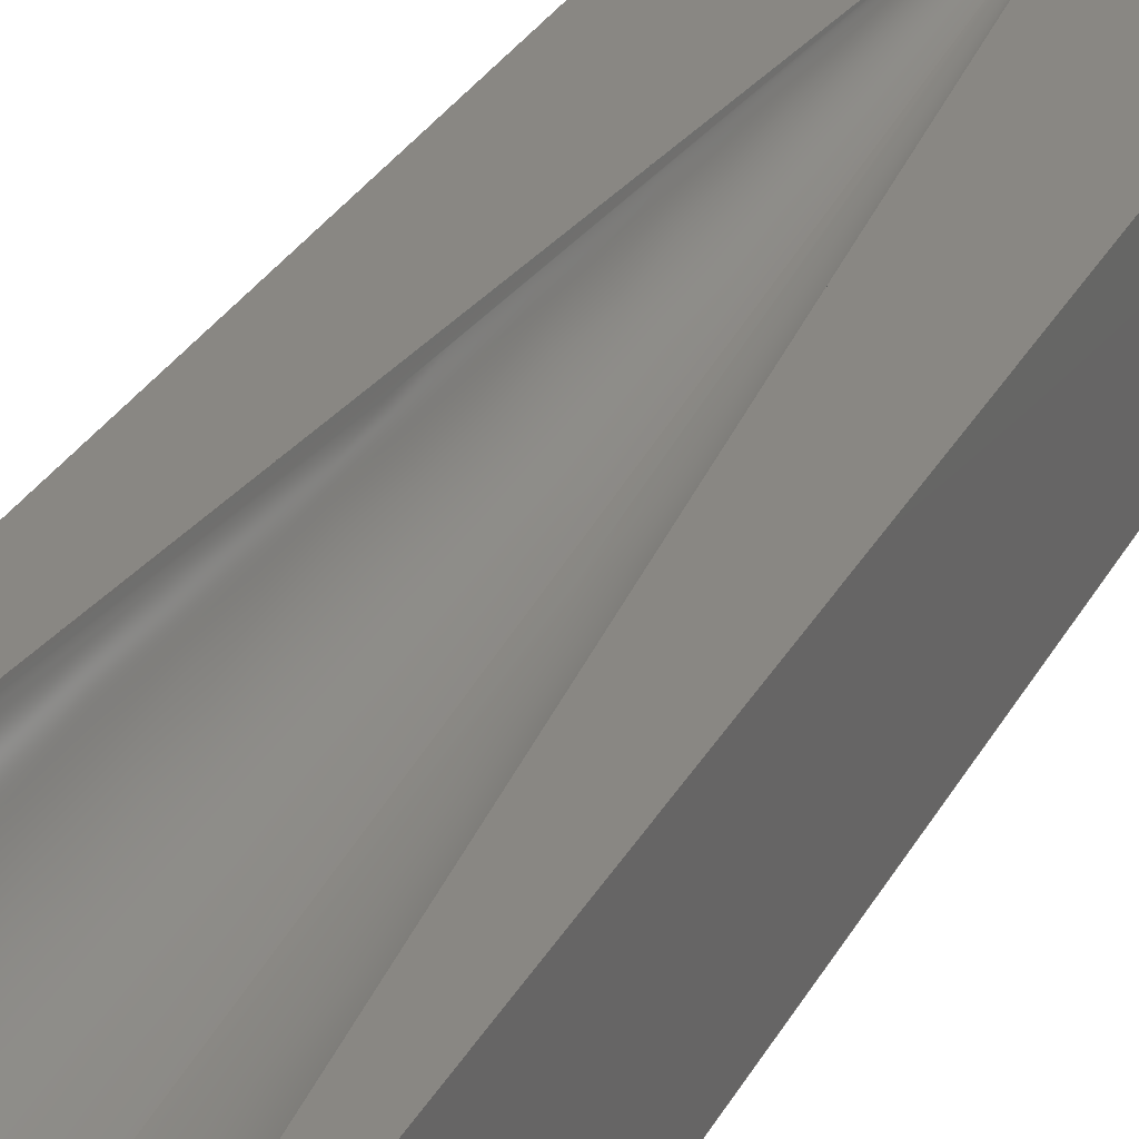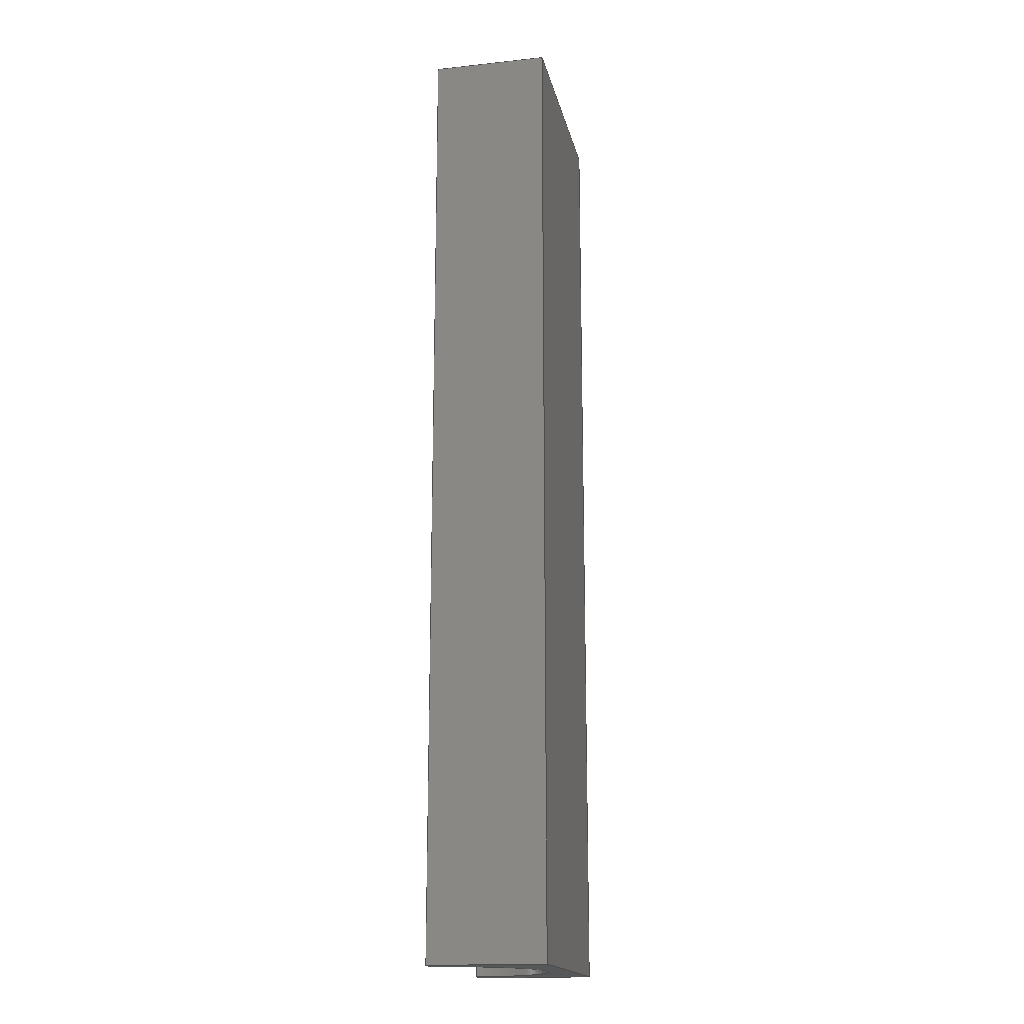
<metadata>
{"format":"step","ext":"stp","renderer":"f3d","projection":"perspective","resolution":1024,"background":"white","views":[{"elev":25.7,"azim":21.1,"up":"+Z"},{"elev":-17.5,"azim":102.0,"up":"+Y"}]}
</metadata>
<code>
ISO-10303-21;
DATA;
#1=PRODUCT('Part1','','',(#2)) ;
#2=PRODUCT_CONTEXT(' ',#3,'mechanical') ;
#3=APPLICATION_CONTEXT('managed model based 3d engineering') ;
#4=PRODUCT_DEFINITION('',' ',#369,#5) ;
#5=PRODUCT_DEFINITION_CONTEXT('part definition',#3,' ') ;
#6=PRODUCT_DEFINITION_SHAPE(' ',' ',#4) ;
#7=MECHANICAL_DESIGN_GEOMETRIC_PRESENTATION_REPRESENTATION(' ',(#73),#374) ;
#8=PRODUCT_CATEGORY('part','specification') ;
#9=SHAPE_REPRESENTATION(' ',(#153),#374) ;
#10=CARTESIAN_POINT(' ',(0,0,0)) ;
#11=CARTESIAN_POINT('Axis2P3D Location',(0,0,0)) ;
#12=CARTESIAN_POINT('Line Origine',(-2.132e-14,0,0)) ;
#13=CARTESIAN_POINT('Vertex',(-50.8,0,0)) ;
#14=CARTESIAN_POINT('Vertex',(50.8,0,0)) ;
#15=CARTESIAN_POINT('Line Origine',(-50.8,209.6,0)) ;
#16=CARTESIAN_POINT('Vertex',(-50.8,419.1,0)) ;
#17=CARTESIAN_POINT('Line Origine',(-2.132e-14,419.1,0)) ;
#18=CARTESIAN_POINT('Vertex',(50.8,419.1,0)) ;
#19=CARTESIAN_POINT('Line Origine',(50.8,209.6,0)) ;
#20=CARTESIAN_POINT('Axis2P3D Location',(-50.8,0,0)) ;
#21=CARTESIAN_POINT('Line Origine',(-50.8,0,25.4)) ;
#22=CARTESIAN_POINT('Vertex',(-50.8,2.842e-14,50.8)) ;
#23=CARTESIAN_POINT('Line Origine',(-50.8,209.6,50.8)) ;
#24=CARTESIAN_POINT('Vertex',(-50.8,419.1,50.8)) ;
#25=CARTESIAN_POINT('Line Origine',(-50.8,419.1,25.4)) ;
#26=CARTESIAN_POINT('Axis2P3D Location',(50.8,0,0)) ;
#27=CARTESIAN_POINT('Line Origine',(50.8,419.1,25.4)) ;
#28=CARTESIAN_POINT('Vertex',(50.8,419.1,50.8)) ;
#29=CARTESIAN_POINT('Line Origine',(50.8,209.6,50.8)) ;
#30=CARTESIAN_POINT('Vertex',(50.8,2.842e-14,50.8)) ;
#31=CARTESIAN_POINT('Line Origine',(50.8,0,25.4)) ;
#32=CARTESIAN_POINT('Axis2P3D Location',(0,0,50.8)) ;
#33=CARTESIAN_POINT('Line Origine',(-46.04,0,50.8)) ;
#34=CARTESIAN_POINT('Vertex',(-41.27,0,50.8)) ;
#35=CARTESIAN_POINT('Line Origine',(46.04,0,50.8)) ;
#36=CARTESIAN_POINT('Vertex',(41.27,0,50.8)) ;
#37=CARTESIAN_POINT('Axis2P3D Location',(0,0,50.8)) ;
#38=CARTESIAN_POINT('Vertex',(1.264e-14,0,9.525)) ;
#39=CARTESIAN_POINT('Axis2P3D Location',(0,0,50.8)) ;
#40=CARTESIAN_POINT('Axis2P3D Location',(0,419.1,50.8)) ;
#41=CARTESIAN_POINT('Line Origine',(-28.57,419.1,50.8)) ;
#42=CARTESIAN_POINT('Vertex',(-6.35,419.1,50.8)) ;
#43=CARTESIAN_POINT('Line Origine',(-41.27,3.175,50.8)) ;
#44=CARTESIAN_POINT('Vertex',(-41.27,6.35,50.8)) ;
#45=CARTESIAN_POINT('Line Origine',(-23.81,205.9,50.8)) ;
#46=CARTESIAN_POINT('Vertex',(-6.35,405.5,50.8)) ;
#47=CARTESIAN_POINT('Line Origine',(-6.35,412.3,50.8)) ;
#48=CARTESIAN_POINT('Line Origine',(28.57,419.1,50.8)) ;
#49=CARTESIAN_POINT('Vertex',(6.35,419.1,50.8)) ;
#50=CARTESIAN_POINT('Line Origine',(6.35,412.3,50.8)) ;
#51=CARTESIAN_POINT('Vertex',(6.35,405.5,50.8)) ;
#52=CARTESIAN_POINT('Line Origine',(23.81,205.9,50.8)) ;
#53=CARTESIAN_POINT('Vertex',(41.27,6.35,50.8)) ;
#54=CARTESIAN_POINT('Line Origine',(41.27,3.175,50.8)) ;
#55=CARTESIAN_POINT('Axis2P3D Location',(0,419.1,0)) ;
#56=CARTESIAN_POINT('Axis2P3D Location',(0,419.1,50.8)) ;
#57=CARTESIAN_POINT('Vertex',(-1.021e-15,419.1,44.45)) ;
#58=CARTESIAN_POINT('Axis2P3D Location',(0,419.1,50.8)) ;
#59=CARTESIAN_POINT('Axis2P3D Location',(0,209.6,50.8)) ;
#60=CARTESIAN_POINT('Line Origine',(1.944e-15,412.3,44.45)) ;
#61=CARTESIAN_POINT('Vertex',(-2.722e-15,405.5,44.45)) ;
#62=CARTESIAN_POINT('Axis2P3D Location',(0,405.5,50.8)) ;
#63=CARTESIAN_POINT('Axis2P3D Location',(0,405.5,50.8)) ;
#64=CARTESIAN_POINT('Line Origine',(-4.374e-15,205.9,26.99)) ;
#65=CARTESIAN_POINT('Vertex',(1.169e-14,6.35,9.525)) ;
#66=CARTESIAN_POINT('Axis2P3D Location',(0,6.35,50.8)) ;
#67=CARTESIAN_POINT('Axis2P3D Location',(0,405.5,50.8)) ;
#68=CARTESIAN_POINT('Axis2P3D Location',(0,209.6,50.8)) ;
#69=CARTESIAN_POINT('Line Origine',(1.264e-14,3.175,9.525)) ;
#70=CARTESIAN_POINT('Axis2P3D Location',(0,6.35,50.8)) ;
#71=PRODUCT_RELATED_PRODUCT_CATEGORY('part',$,(#1)) ;
#72=UNCERTAINTY_MEASURE_WITH_UNIT(LENGTH_MEASURE(0.005),#371,'distance_accuracy_value','CONFUSED CURVE UNCERTAINTY') ;
#73=STYLED_ITEM(' ',(#74),#318) ;
#74=PRESENTATION_STYLE_ASSIGNMENT((#75)) ;
#75=SURFACE_STYLE_USAGE(.BOTH.,#76) ;
#76=SURFACE_SIDE_STYLE(' ',(#77)) ;
#77=SURFACE_STYLE_FILL_AREA(#78) ;
#78=FILL_AREA_STYLE(' ',(#79)) ;
#79=FILL_AREA_STYLE_COLOUR(' ',#354) ;
#80=VECTOR('Line Direction',#105,1) ;
#81=VECTOR('Line Direction',#106,1) ;
#82=VECTOR('Line Direction',#107,1) ;
#83=VECTOR('Line Direction',#108,1) ;
#84=VECTOR('Line Direction',#111,1) ;
#85=VECTOR('Line Direction',#112,1) ;
#86=VECTOR('Line Direction',#113,1) ;
#87=VECTOR('Line Direction',#116,1) ;
#88=VECTOR('Line Direction',#117,1) ;
#89=VECTOR('Line Direction',#118,1) ;
#90=VECTOR('Line Direction',#121,1) ;
#91=VECTOR('Line Direction',#122,1) ;
#92=VECTOR('Line Direction',#127,1) ;
#93=VECTOR('Line Direction',#128,1) ;
#94=VECTOR('Line Direction',#129,1) ;
#95=VECTOR('Line Direction',#130,1) ;
#96=VECTOR('Line Direction',#131,1) ;
#97=VECTOR('Line Direction',#132,1) ;
#98=VECTOR('Line Direction',#133,1) ;
#99=VECTOR('Line Direction',#134,1) ;
#100=VECTOR('Line Direction',#141,1) ;
#101=VECTOR('Line Direction',#145,1) ;
#102=VECTOR('Line Direction',#150,1) ;
#103=DIRECTION('Axis2P3D Direction',(0,0,-1)) ;
#104=DIRECTION('Axis2P3D XDirection',(0,1,0)) ;
#105=DIRECTION('Vector Direction',(1,0,0)) ;
#106=DIRECTION('Vector Direction',(0,1,0)) ;
#107=DIRECTION('Vector Direction',(1,0,0)) ;
#108=DIRECTION('Vector Direction',(0,1,0)) ;
#109=DIRECTION('Axis2P3D Direction',(1,0,0)) ;
#110=DIRECTION('Axis2P3D XDirection',(0,1,0)) ;
#111=DIRECTION('Vector Direction',(0,0,-1)) ;
#112=DIRECTION('Vector Direction',(0,-1,0)) ;
#113=DIRECTION('Vector Direction',(0,0,1)) ;
#114=DIRECTION('Axis2P3D Direction',(1,0,0)) ;
#115=DIRECTION('Axis2P3D XDirection',(0,1,0)) ;
#116=DIRECTION('Vector Direction',(0,0,1)) ;
#117=DIRECTION('Vector Direction',(0,-1,0)) ;
#118=DIRECTION('Vector Direction',(0,0,-1)) ;
#119=DIRECTION('Axis2P3D Direction',(0,-1,0)) ;
#120=DIRECTION('Axis2P3D XDirection',(0,0,-1)) ;
#121=DIRECTION('Vector Direction',(1,0,0)) ;
#122=DIRECTION('Vector Direction',(1,0,0)) ;
#123=DIRECTION('Axis2P3D Direction',(0,-1,0)) ;
#124=DIRECTION('Axis2P3D Direction',(0,-1,0)) ;
#125=DIRECTION('Axis2P3D Direction',(-0,0,1)) ;
#126=DIRECTION('Axis2P3D XDirection',(0,-1,0)) ;
#127=DIRECTION('Vector Direction',(1,0,0)) ;
#128=DIRECTION('Vector Direction',(0,1,0)) ;
#129=DIRECTION('Vector Direction',(-0.08716,-0.9962,0)) ;
#130=DIRECTION('Vector Direction',(0,-1,0)) ;
#131=DIRECTION('Vector Direction',(1,0,0)) ;
#132=DIRECTION('Vector Direction',(0,-1,0)) ;
#133=DIRECTION('Vector Direction',(0.08716,-0.9962,0)) ;
#134=DIRECTION('Vector Direction',(0,1,0)) ;
#135=DIRECTION('Axis2P3D Direction',(0,1,0)) ;
#136=DIRECTION('Axis2P3D XDirection',(0,0,1)) ;
#137=DIRECTION('Axis2P3D Direction',(0,1,0)) ;
#138=DIRECTION('Axis2P3D Direction',(0,1,0)) ;
#139=DIRECTION('Axis2P3D Direction',(0,1,0)) ;
#140=DIRECTION('Axis2P3D XDirection',(-1.608e-16,0,-1)) ;
#141=DIRECTION('Vector Direction',(0,1,0)) ;
#142=DIRECTION('Axis2P3D Direction',(0,1,0)) ;
#143=DIRECTION('Axis2P3D Direction',(-0,-1,-0)) ;
#144=DIRECTION('Axis2P3D XDirection',(-1.837e-16,0,-1)) ;
#145=DIRECTION('Vector Direction',(-1.601e-17,-0.9962,-0.08716)) ;
#146=DIRECTION('Axis2P3D Direction',(0,-1,-0)) ;
#147=DIRECTION('Axis2P3D Direction',(0,1,0)) ;
#148=DIRECTION('Axis2P3D Direction',(0,1,0)) ;
#149=DIRECTION('Axis2P3D XDirection',(2.833e-16,0,-1)) ;
#150=DIRECTION('Vector Direction',(0,1,0)) ;
#151=DIRECTION('Axis2P3D Direction',(0,-1,-0)) ;
#152=SHAPE_REPRESENTATION_RELATIONSHIP(' ',' ',#9,#339) ;
#153=AXIS2_PLACEMENT_3D(' ',#10,$,$) ;
#154=AXIS2_PLACEMENT_3D('Plane Axis2P3D',#11,#103,#104) ;
#155=AXIS2_PLACEMENT_3D('Plane Axis2P3D',#20,#109,#110) ;
#156=AXIS2_PLACEMENT_3D('Plane Axis2P3D',#26,#114,#115) ;
#157=AXIS2_PLACEMENT_3D('Plane Axis2P3D',#32,#119,#120) ;
#158=AXIS2_PLACEMENT_3D('Circle Axis2P3D',#37,#123,$) ;
#159=AXIS2_PLACEMENT_3D('Circle Axis2P3D',#39,#124,$) ;
#160=AXIS2_PLACEMENT_3D('Plane Axis2P3D',#40,#125,#126) ;
#161=AXIS2_PLACEMENT_3D('Plane Axis2P3D',#55,#135,#136) ;
#162=AXIS2_PLACEMENT_3D('Circle Axis2P3D',#56,#137,$) ;
#163=AXIS2_PLACEMENT_3D('Circle Axis2P3D',#58,#138,$) ;
#164=AXIS2_PLACEMENT_3D('Cylinder Axis2P3D',#59,#139,#140) ;
#165=AXIS2_PLACEMENT_3D('Circle Axis2P3D',#62,#142,$) ;
#166=AXIS2_PLACEMENT_3D('Cone Axis2P3D',#63,#143,#144) ;
#167=AXIS2_PLACEMENT_3D('Circle Axis2P3D',#66,#146,$) ;
#168=AXIS2_PLACEMENT_3D('Circle Axis2P3D',#67,#147,$) ;
#169=AXIS2_PLACEMENT_3D('Cylinder Axis2P3D',#68,#148,#149) ;
#170=AXIS2_PLACEMENT_3D('Circle Axis2P3D',#70,#151,$) ;
#171=LINE('Line',#12,#80) ;
#172=LINE('Line',#15,#81) ;
#173=LINE('Line',#17,#82) ;
#174=LINE('Line',#19,#83) ;
#175=LINE('Line',#21,#84) ;
#176=LINE('Line',#23,#85) ;
#177=LINE('Line',#25,#86) ;
#178=LINE('Line',#27,#87) ;
#179=LINE('Line',#29,#88) ;
#180=LINE('Line',#31,#89) ;
#181=LINE('Line',#33,#90) ;
#182=LINE('Line',#35,#91) ;
#183=LINE('Line',#41,#92) ;
#184=LINE('Line',#43,#93) ;
#185=LINE('Line',#45,#94) ;
#186=LINE('Line',#47,#95) ;
#187=LINE('Line',#48,#96) ;
#188=LINE('Line',#50,#97) ;
#189=LINE('Line',#52,#98) ;
#190=LINE('Line',#54,#99) ;
#191=LINE('Line',#60,#100) ;
#192=LINE('Line',#64,#101) ;
#193=LINE('Line',#69,#102) ;
#194=CIRCLE('generated circle',#158,41.27) ;
#195=CIRCLE('generated circle',#159,41.27) ;
#196=CIRCLE('generated circle',#162,6.35) ;
#197=CIRCLE('generated circle',#163,6.35) ;
#198=CIRCLE('generated circle',#165,6.35) ;
#199=CIRCLE('generated circle',#167,41.27) ;
#200=CIRCLE('generated circle',#168,6.35) ;
#201=CIRCLE('generated circle',#170,41.27) ;
#202=PLANE('',#154) ;
#203=PLANE('',#155) ;
#204=PLANE('',#156) ;
#205=PLANE('',#157) ;
#206=PLANE('',#160) ;
#207=PLANE('',#161) ;
#208=CYLINDRICAL_SURFACE('generated cylinder',#164,6.35) ;
#209=CYLINDRICAL_SURFACE('generated cylinder',#169,41.27) ;
#210=CONICAL_SURFACE('Cone',#166,6.35,0.08727) ;
#211=EDGE_CURVE('',#319,#320,#171,.T.) ;
#212=EDGE_CURVE('',#319,#321,#172,.T.) ;
#213=EDGE_CURVE('',#321,#322,#173,.T.) ;
#214=EDGE_CURVE('',#320,#322,#174,.T.) ;
#215=EDGE_CURVE('',#323,#319,#175,.T.) ;
#216=EDGE_CURVE('',#324,#323,#176,.T.) ;
#217=EDGE_CURVE('',#321,#324,#177,.T.) ;
#218=EDGE_CURVE('',#322,#325,#178,.T.) ;
#219=EDGE_CURVE('',#325,#326,#179,.T.) ;
#220=EDGE_CURVE('',#326,#320,#180,.T.) ;
#221=EDGE_CURVE('',#323,#327,#181,.T.) ;
#222=EDGE_CURVE('',#328,#326,#182,.T.) ;
#223=EDGE_CURVE('',#328,#329,#194,.F.) ;
#224=EDGE_CURVE('',#329,#327,#195,.F.) ;
#225=EDGE_CURVE('',#324,#330,#183,.T.) ;
#226=EDGE_CURVE('',#327,#331,#184,.T.) ;
#227=EDGE_CURVE('',#332,#331,#185,.T.) ;
#228=EDGE_CURVE('',#330,#332,#186,.T.) ;
#229=EDGE_CURVE('',#333,#325,#187,.T.) ;
#230=EDGE_CURVE('',#333,#334,#188,.T.) ;
#231=EDGE_CURVE('',#334,#335,#189,.T.) ;
#232=EDGE_CURVE('',#328,#335,#190,.T.) ;
#233=EDGE_CURVE('',#336,#330,#196,.T.) ;
#234=EDGE_CURVE('',#333,#336,#197,.T.) ;
#235=EDGE_CURVE('',#337,#336,#191,.T.) ;
#236=EDGE_CURVE('',#334,#337,#198,.T.) ;
#237=EDGE_CURVE('',#338,#337,#192,.F.) ;
#238=EDGE_CURVE('',#335,#338,#199,.F.) ;
#239=EDGE_CURVE('',#337,#332,#200,.T.) ;
#240=EDGE_CURVE('',#329,#338,#193,.T.) ;
#241=EDGE_CURVE('',#338,#331,#201,.F.) ;
#242=CLOSED_SHELL('Closed Shell',(#340,#341,#342,#343,#344,#345,#346,#347,#348,#349,#350,#351,#352)) ;
#243=ORIENTED_EDGE('',*,*,#211,.F.) ;
#244=ORIENTED_EDGE('',*,*,#212,.T.) ;
#245=ORIENTED_EDGE('',*,*,#213,.T.) ;
#246=ORIENTED_EDGE('',*,*,#214,.F.) ;
#247=ORIENTED_EDGE('',*,*,#215,.F.) ;
#248=ORIENTED_EDGE('',*,*,#216,.F.) ;
#249=ORIENTED_EDGE('',*,*,#217,.F.) ;
#250=ORIENTED_EDGE('',*,*,#212,.F.) ;
#251=ORIENTED_EDGE('',*,*,#214,.T.) ;
#252=ORIENTED_EDGE('',*,*,#218,.T.) ;
#253=ORIENTED_EDGE('',*,*,#219,.T.) ;
#254=ORIENTED_EDGE('',*,*,#220,.T.) ;
#255=ORIENTED_EDGE('',*,*,#221,.F.) ;
#256=ORIENTED_EDGE('',*,*,#215,.T.) ;
#257=ORIENTED_EDGE('',*,*,#211,.T.) ;
#258=ORIENTED_EDGE('',*,*,#220,.F.) ;
#259=ORIENTED_EDGE('',*,*,#222,.F.) ;
#260=ORIENTED_EDGE('',*,*,#223,.T.) ;
#261=ORIENTED_EDGE('',*,*,#224,.T.) ;
#262=ORIENTED_EDGE('',*,*,#225,.F.) ;
#263=ORIENTED_EDGE('',*,*,#216,.T.) ;
#264=ORIENTED_EDGE('',*,*,#221,.T.) ;
#265=ORIENTED_EDGE('',*,*,#226,.T.) ;
#266=ORIENTED_EDGE('',*,*,#227,.F.) ;
#267=ORIENTED_EDGE('',*,*,#228,.F.) ;
#268=ORIENTED_EDGE('',*,*,#222,.T.) ;
#269=ORIENTED_EDGE('',*,*,#219,.F.) ;
#270=ORIENTED_EDGE('',*,*,#229,.F.) ;
#271=ORIENTED_EDGE('',*,*,#230,.T.) ;
#272=ORIENTED_EDGE('',*,*,#231,.T.) ;
#273=ORIENTED_EDGE('',*,*,#232,.F.) ;
#274=ORIENTED_EDGE('',*,*,#229,.T.) ;
#275=ORIENTED_EDGE('',*,*,#218,.F.) ;
#276=ORIENTED_EDGE('',*,*,#213,.F.) ;
#277=ORIENTED_EDGE('',*,*,#217,.T.) ;
#278=ORIENTED_EDGE('',*,*,#225,.T.) ;
#279=ORIENTED_EDGE('',*,*,#233,.F.) ;
#280=ORIENTED_EDGE('',*,*,#234,.F.) ;
#281=ORIENTED_EDGE('',*,*,#230,.F.) ;
#282=ORIENTED_EDGE('',*,*,#234,.T.) ;
#283=ORIENTED_EDGE('',*,*,#235,.F.) ;
#284=ORIENTED_EDGE('',*,*,#236,.F.) ;
#285=ORIENTED_EDGE('',*,*,#231,.F.) ;
#286=ORIENTED_EDGE('',*,*,#236,.T.) ;
#287=ORIENTED_EDGE('',*,*,#237,.F.) ;
#288=ORIENTED_EDGE('',*,*,#238,.F.) ;
#289=ORIENTED_EDGE('',*,*,#228,.T.) ;
#290=ORIENTED_EDGE('',*,*,#239,.F.) ;
#291=ORIENTED_EDGE('',*,*,#235,.T.) ;
#292=ORIENTED_EDGE('',*,*,#233,.T.) ;
#293=ORIENTED_EDGE('',*,*,#232,.T.) ;
#294=ORIENTED_EDGE('',*,*,#238,.T.) ;
#295=ORIENTED_EDGE('',*,*,#240,.F.) ;
#296=ORIENTED_EDGE('',*,*,#223,.F.) ;
#297=ORIENTED_EDGE('',*,*,#227,.T.) ;
#298=ORIENTED_EDGE('',*,*,#241,.F.) ;
#299=ORIENTED_EDGE('',*,*,#237,.T.) ;
#300=ORIENTED_EDGE('',*,*,#239,.T.) ;
#301=ORIENTED_EDGE('',*,*,#226,.F.) ;
#302=ORIENTED_EDGE('',*,*,#224,.F.) ;
#303=ORIENTED_EDGE('',*,*,#240,.T.) ;
#304=ORIENTED_EDGE('',*,*,#241,.T.) ;
#305=EDGE_LOOP('',(#243,#244,#245,#246)) ;
#306=EDGE_LOOP('',(#247,#248,#249,#250)) ;
#307=EDGE_LOOP('',(#251,#252,#253,#254)) ;
#308=EDGE_LOOP('',(#255,#256,#257,#258,#259,#260,#261)) ;
#309=EDGE_LOOP('',(#262,#263,#264,#265,#266,#267)) ;
#310=EDGE_LOOP('',(#268,#269,#270,#271,#272,#273)) ;
#311=EDGE_LOOP('',(#274,#275,#276,#277,#278,#279,#280)) ;
#312=EDGE_LOOP('',(#281,#282,#283,#284)) ;
#313=EDGE_LOOP('',(#285,#286,#287,#288)) ;
#314=EDGE_LOOP('',(#289,#290,#291,#292)) ;
#315=EDGE_LOOP('',(#293,#294,#295,#296)) ;
#316=EDGE_LOOP('',(#297,#298,#299,#300)) ;
#317=EDGE_LOOP('',(#301,#302,#303,#304)) ;
#318=MANIFOLD_SOLID_BREP('PartBody',#242) ;
#319=VERTEX_POINT('',#13) ;
#320=VERTEX_POINT('',#14) ;
#321=VERTEX_POINT('',#16) ;
#322=VERTEX_POINT('',#18) ;
#323=VERTEX_POINT('',#22) ;
#324=VERTEX_POINT('',#24) ;
#325=VERTEX_POINT('',#28) ;
#326=VERTEX_POINT('',#30) ;
#327=VERTEX_POINT('',#34) ;
#328=VERTEX_POINT('',#36) ;
#329=VERTEX_POINT('',#38) ;
#330=VERTEX_POINT('',#42) ;
#331=VERTEX_POINT('',#44) ;
#332=VERTEX_POINT('',#46) ;
#333=VERTEX_POINT('',#49) ;
#334=VERTEX_POINT('',#51) ;
#335=VERTEX_POINT('',#53) ;
#336=VERTEX_POINT('',#57) ;
#337=VERTEX_POINT('',#61) ;
#338=VERTEX_POINT('',#65) ;
#339=ADVANCED_BREP_SHAPE_REPRESENTATION('NONE',(#318),#374) ;
#340=ADVANCED_FACE('PartBody',(#355),#202,.T.) ;
#341=ADVANCED_FACE('PartBody',(#356),#203,.F.) ;
#342=ADVANCED_FACE('PartBody',(#357),#204,.T.) ;
#343=ADVANCED_FACE('PartBody',(#358),#205,.T.) ;
#344=ADVANCED_FACE('PartBody',(#359),#206,.T.) ;
#345=ADVANCED_FACE('PartBody',(#360),#206,.T.) ;
#346=ADVANCED_FACE('PartBody',(#361),#207,.T.) ;
#347=ADVANCED_FACE('PartBody',(#362),#208,.F.) ;
#348=ADVANCED_FACE('PartBody',(#363),#210,.F.) ;
#349=ADVANCED_FACE('PartBody',(#364),#208,.F.) ;
#350=ADVANCED_FACE('PartBody',(#365),#209,.F.) ;
#351=ADVANCED_FACE('PartBody',(#366),#210,.F.) ;
#352=ADVANCED_FACE('PartBody',(#367),#209,.F.) ;
#353=APPLICATION_PROTOCOL_DEFINITION('international standard','ap242_managed_model_based_3d_engineering',2014,#3) ;
#354=COLOUR_RGB('Colour',0.8235,0.8235,1) ;
#355=FACE_OUTER_BOUND('',#305,.T.) ;
#356=FACE_OUTER_BOUND('',#306,.T.) ;
#357=FACE_OUTER_BOUND('',#307,.T.) ;
#358=FACE_OUTER_BOUND('',#308,.T.) ;
#359=FACE_OUTER_BOUND('',#309,.T.) ;
#360=FACE_OUTER_BOUND('',#310,.T.) ;
#361=FACE_OUTER_BOUND('',#311,.T.) ;
#362=FACE_OUTER_BOUND('',#312,.T.) ;
#363=FACE_OUTER_BOUND('',#313,.T.) ;
#364=FACE_OUTER_BOUND('',#314,.T.) ;
#365=FACE_OUTER_BOUND('',#315,.T.) ;
#366=FACE_OUTER_BOUND('',#316,.T.) ;
#367=FACE_OUTER_BOUND('',#317,.T.) ;
#368=PRODUCT_CATEGORY_RELATIONSHIP(' ',' ',#8,#71) ;
#369=PRODUCT_DEFINITION_FORMATION_WITH_SPECIFIED_SOURCE('',' ',#1,.NOT_KNOWN.) ;
#370=SHAPE_DEFINITION_REPRESENTATION(#6,#9) ;
#371=(LENGTH_UNIT()NAMED_UNIT(*)SI_UNIT(.MILLI.,.METRE.)) ;
#372=(NAMED_UNIT(*)PLANE_ANGLE_UNIT()SI_UNIT($,.RADIAN.)) ;
#373=(NAMED_UNIT(*)SI_UNIT($,.STERADIAN.)SOLID_ANGLE_UNIT()) ;
#374=(GEOMETRIC_REPRESENTATION_CONTEXT(3)GLOBAL_UNCERTAINTY_ASSIGNED_CONTEXT((#72))GLOBAL_UNIT_ASSIGNED_CONTEXT((#371,#372,#373))REPRESENTATION_CONTEXT(' ',' ')) ;
ENDSEC;
END-ISO-10303-21;

</code>
